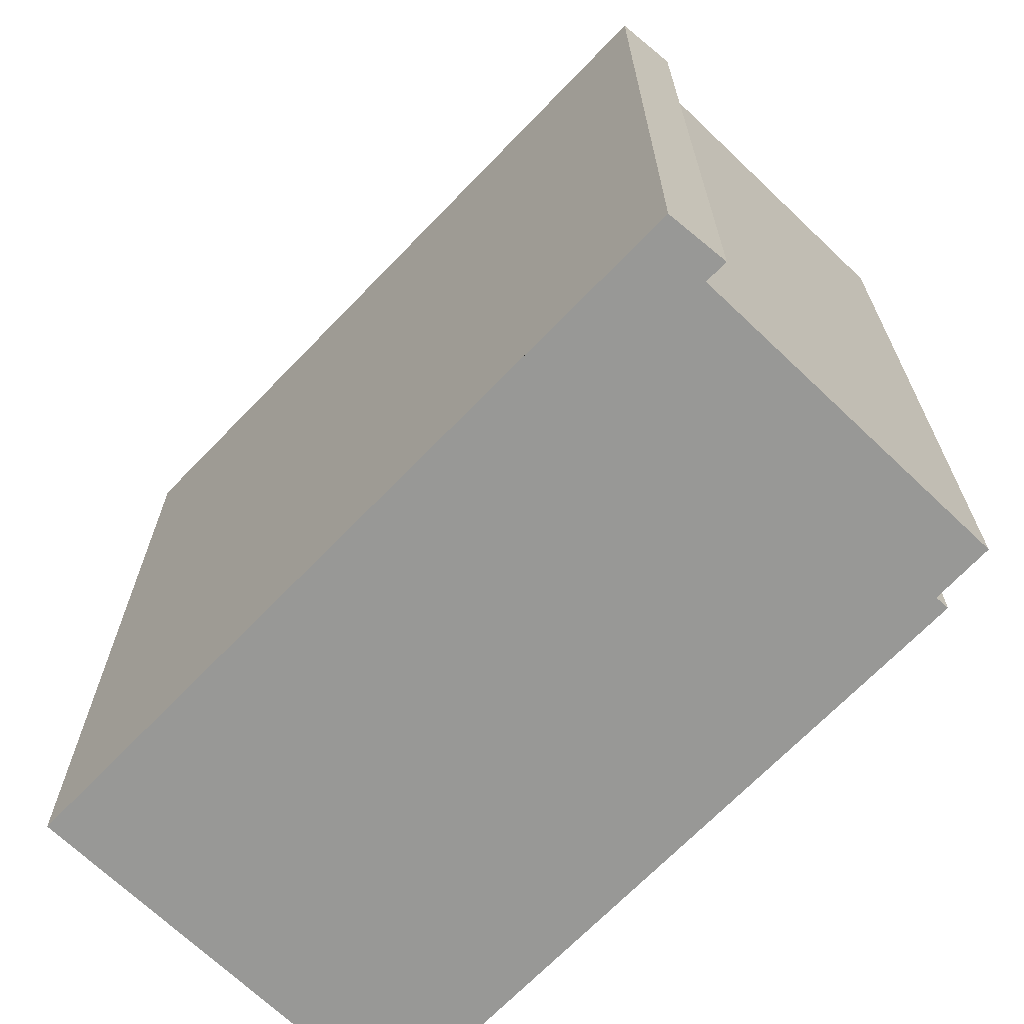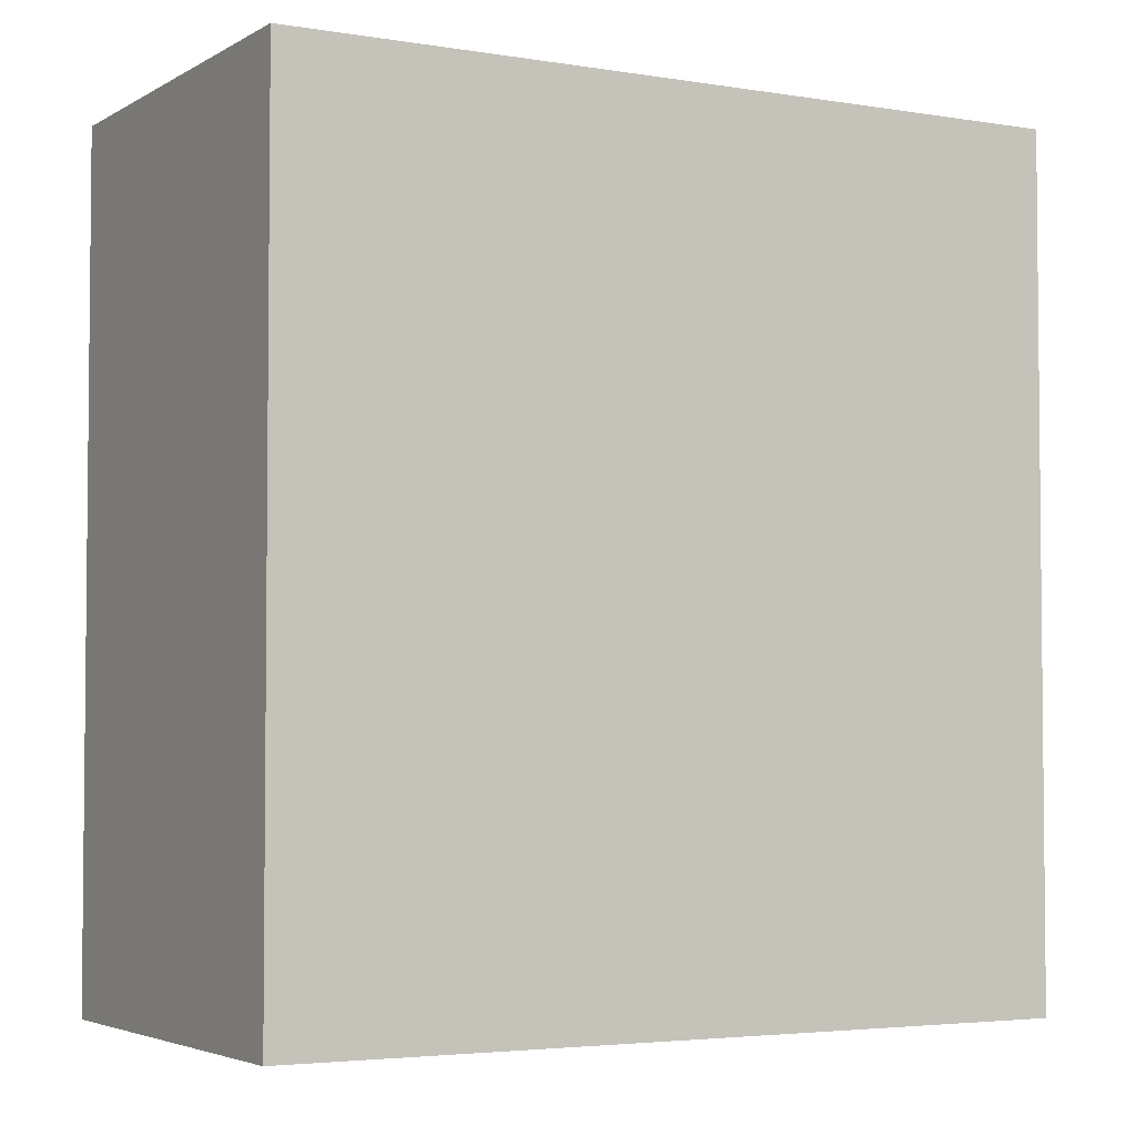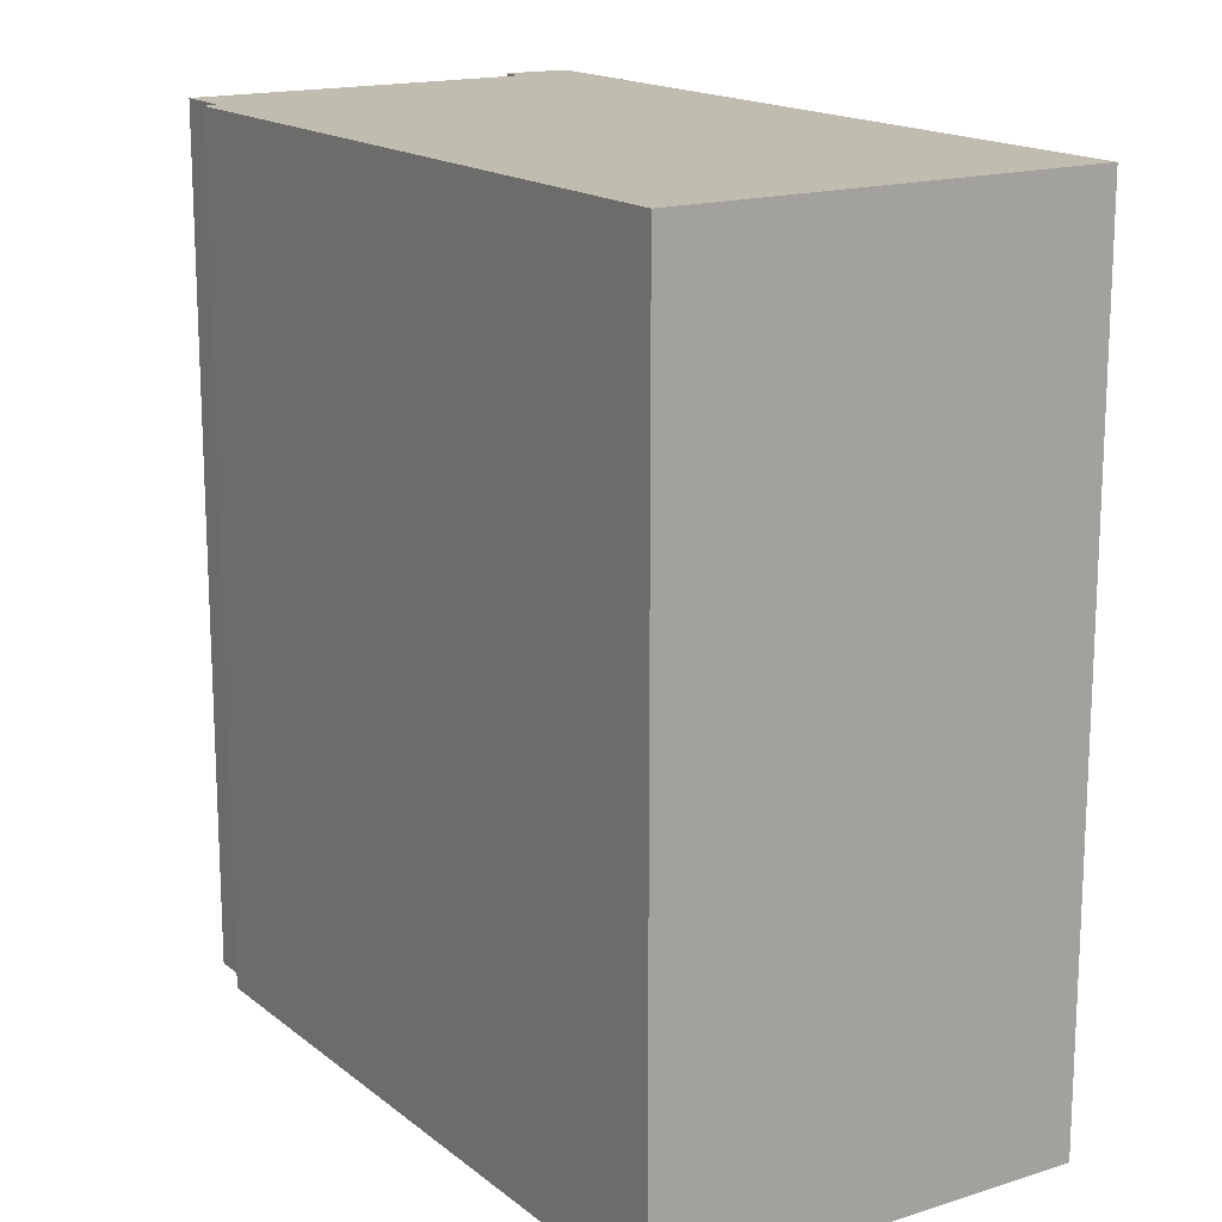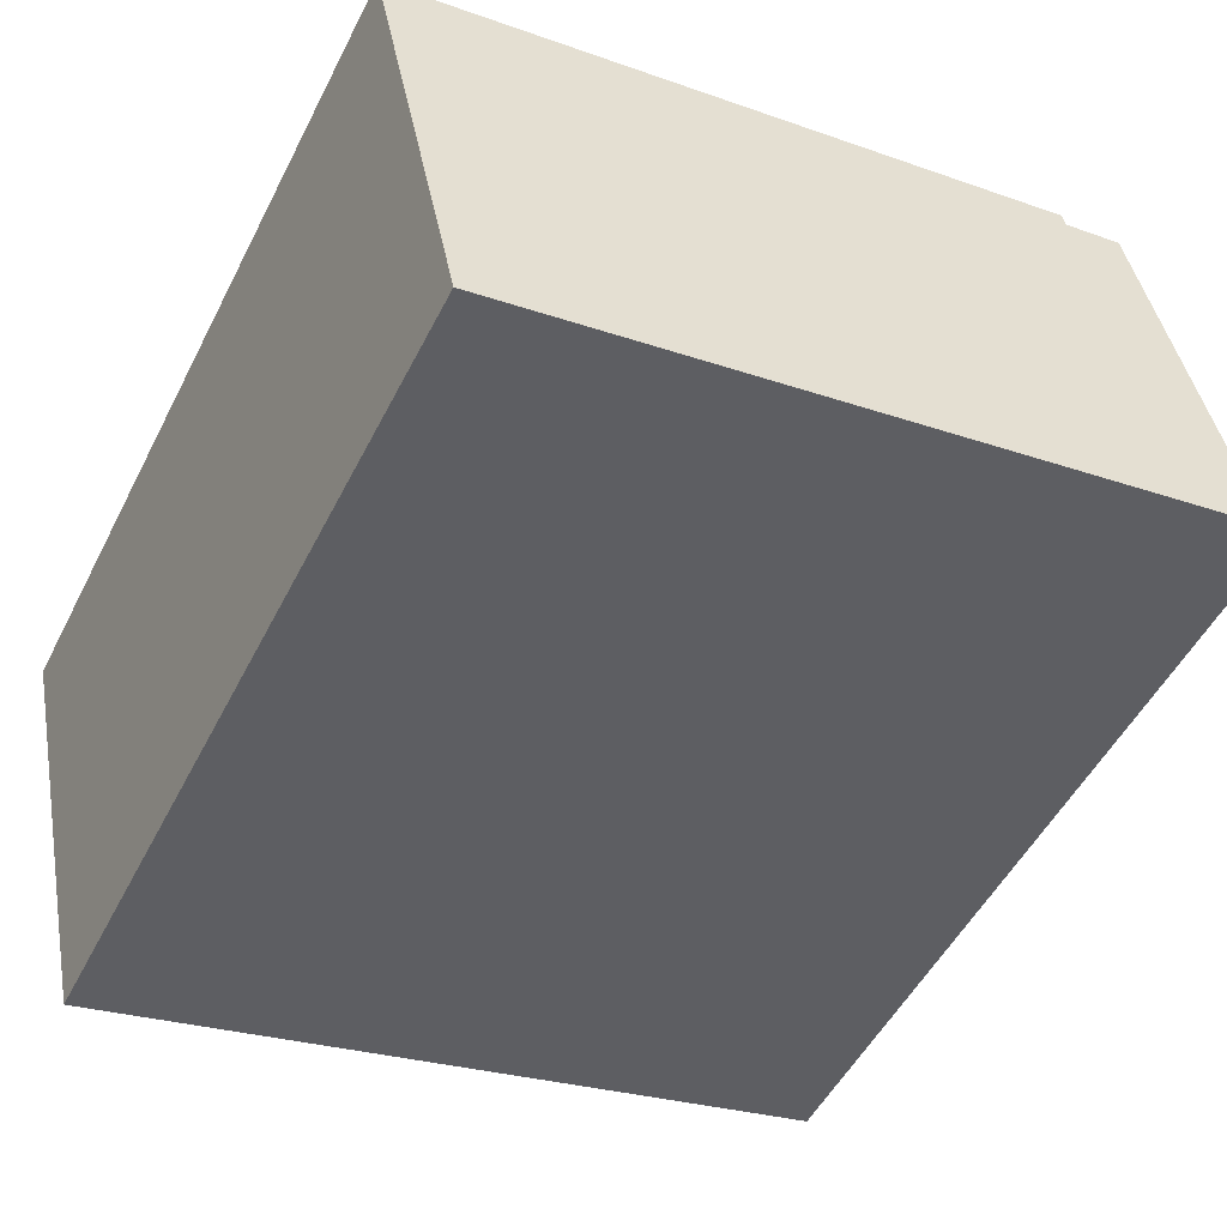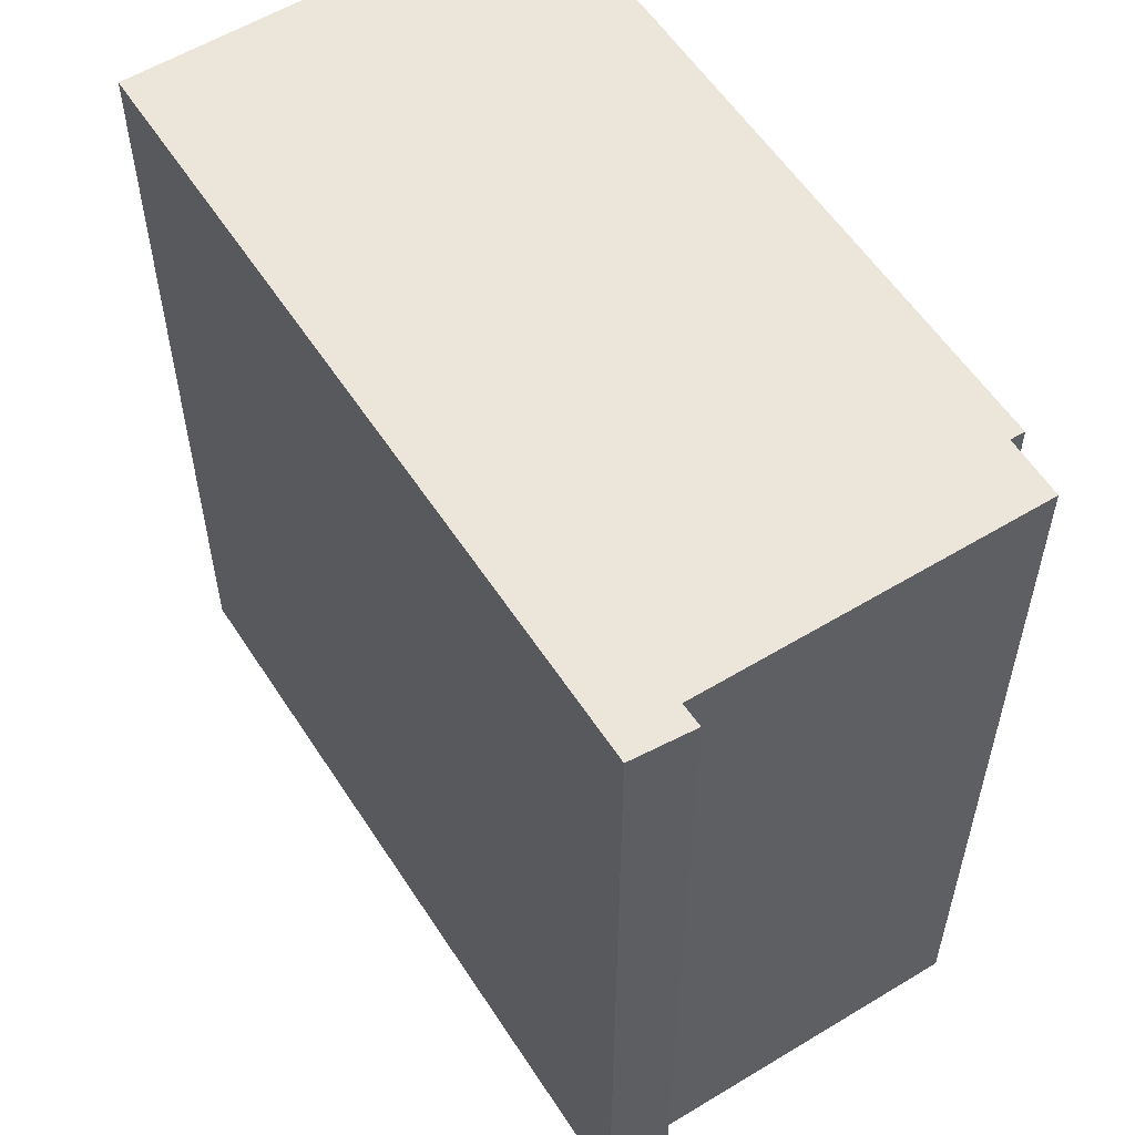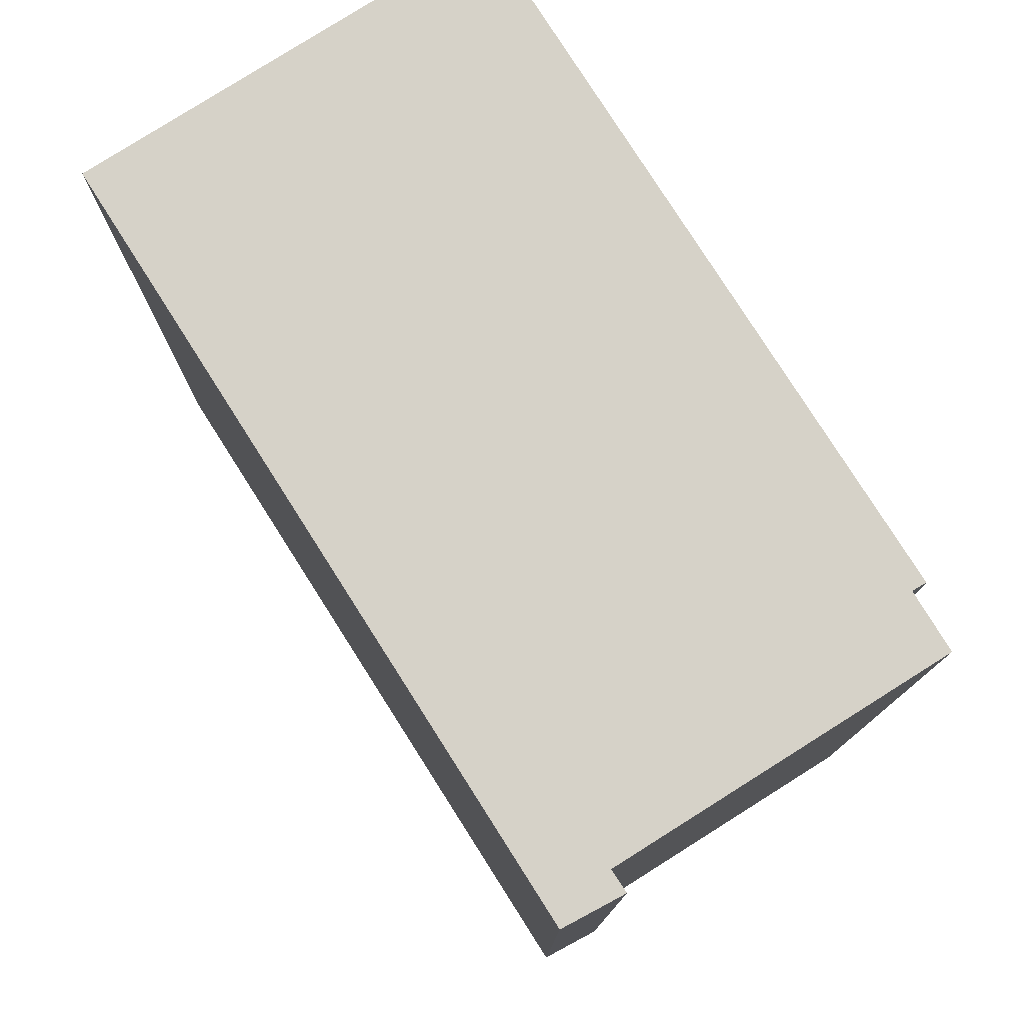
<metadata>
{"format":"obj","ext":"obj","renderer":"f3d","projection":"perspective","resolution":1024,"background":"white","views":[{"elev":-68.5,"azim":-121.9,"up":"+Y"},{"elev":-3.7,"azim":162.8,"up":"+Y"},{"elev":16.4,"azim":69.0,"up":"+Y"},{"elev":-51.5,"azim":153.4,"up":"+Z"},{"elev":56.7,"azim":-110.5,"up":"+Y"},{"elev":78.2,"azim":-110.4,"up":"+Y"}]}
</metadata>
<code>
v  0.261 25.53 1.929
v  0.449 25.53 -0.096
v  0 25.53 1.563e-15
v  23.45 25.53 -5.012
v  0.967 25.53 1.764
v  26.19 25.53 7.701
v  0.856 25.53 1.79
v  4.966 25.53 11.72
v  3.117 25.53 12.09
v  19.5 25.53 9.111
v  5.046 25.53 12.16
v  3.117 -7.401e-16 12.09
v  4.966 -7.179e-16 11.72
v  5.046 -7.445e-16 12.16
v  26.19 -4.716e-16 7.701
v  19.5 -5.579e-16 9.111
v  0.261 -1.181e-16 1.929
v  0.967 -1.08e-16 1.764
v  0.856 -1.096e-16 1.79
v  0 0 0
v  23.45 3.069e-16 -5.012
v  0.449 5.878e-18 -0.096
g defaultobject
f 1 2 3
f 2 1 4
f 4 1 5
f 4 5 6
f 5 1 7
f 6 5 8
f 8 5 9
f 6 8 10
f 10 8 11
f 12 8 9
f 8 12 13
f 14 10 11
f 10 14 6
f 6 14 15
f 15 14 16
f 17 7 1
f 7 17 5
f 5 17 18
f 18 17 19
f 13 11 8
f 11 13 14
f 20 1 3
f 1 20 17
f 18 9 5
f 9 18 12
f 15 4 6
f 4 15 21
f 21 2 4
f 2 21 3
f 3 21 20
f 20 21 22
f 22 17 20
f 17 22 21
f 17 21 19
f 19 21 18
f 18 21 12
f 12 21 13
f 13 21 15
f 13 15 16
f 13 16 14

</code>
